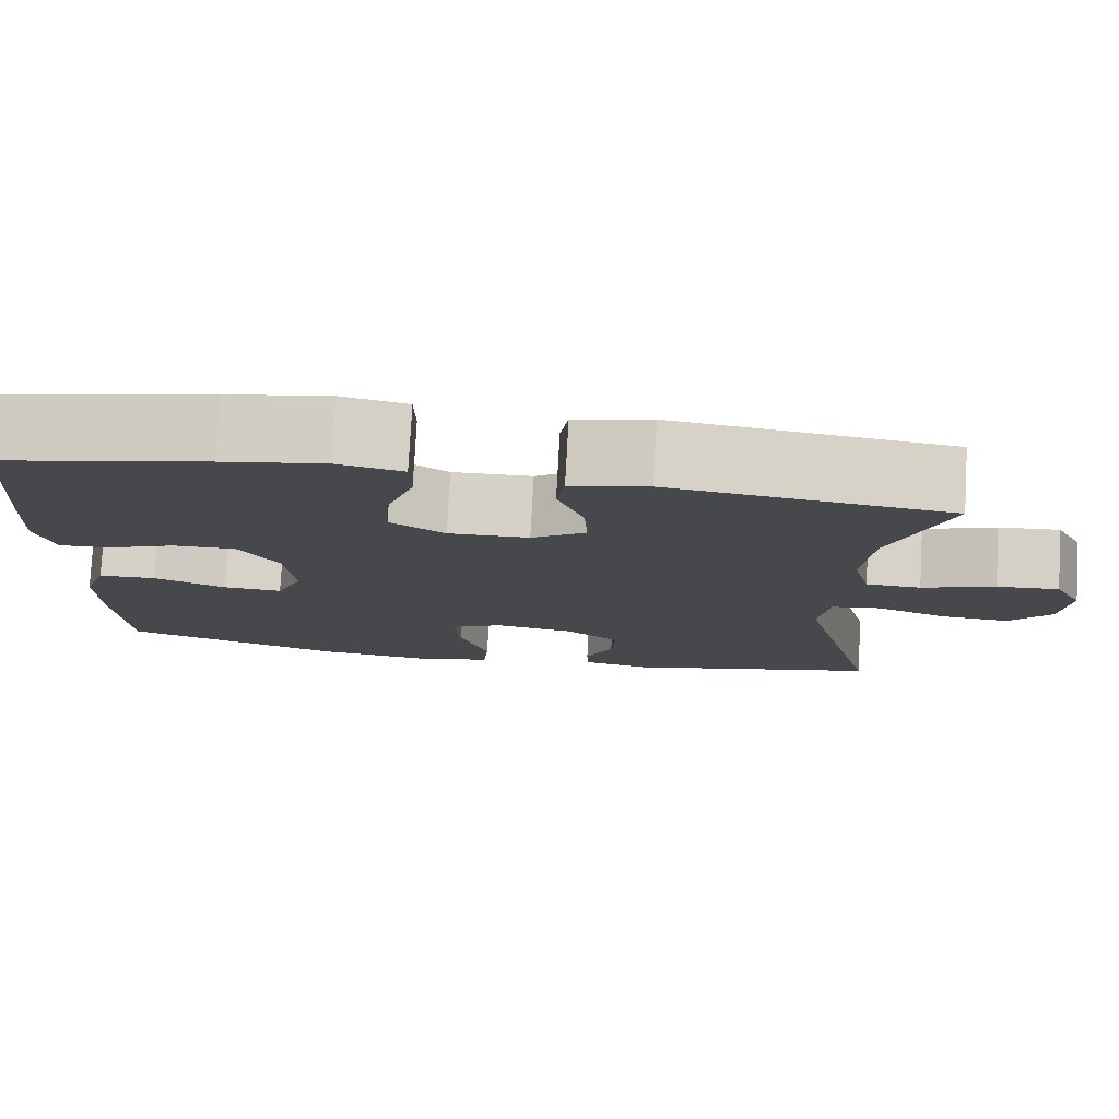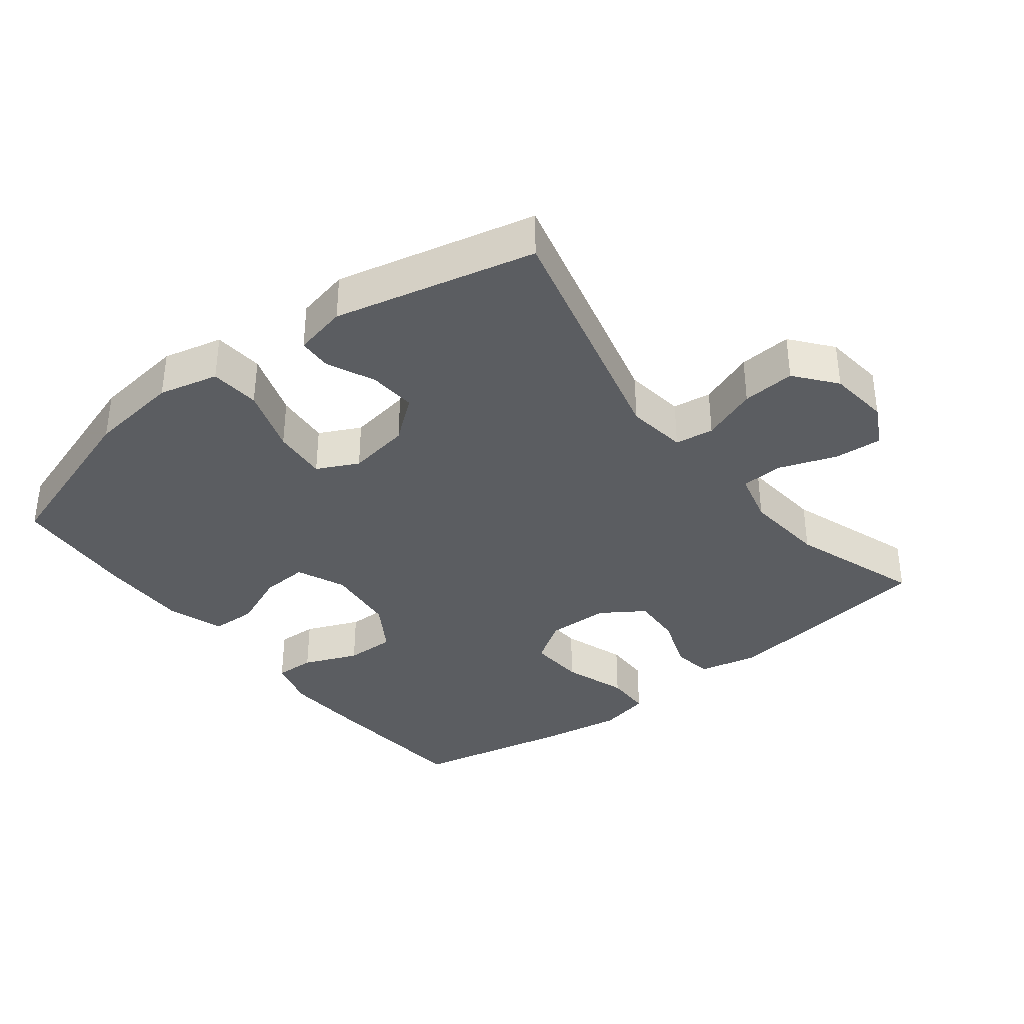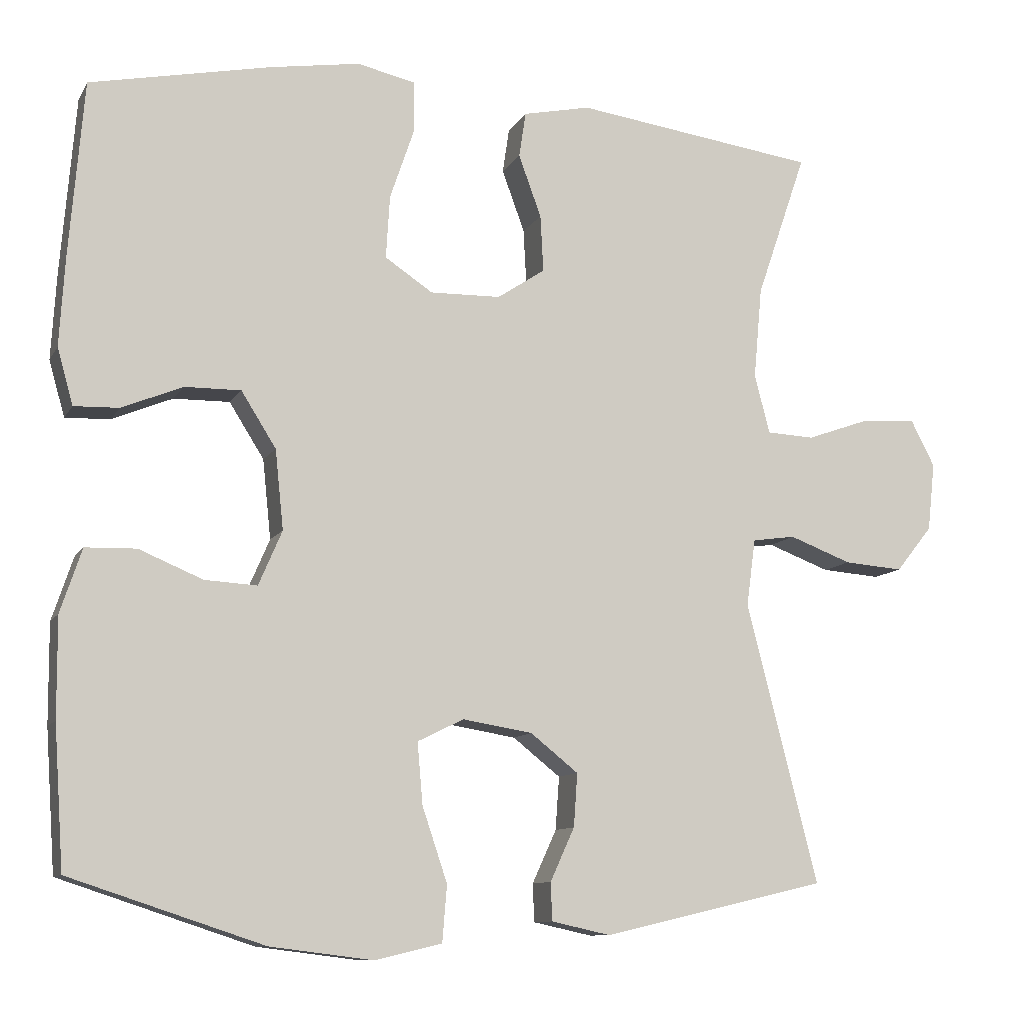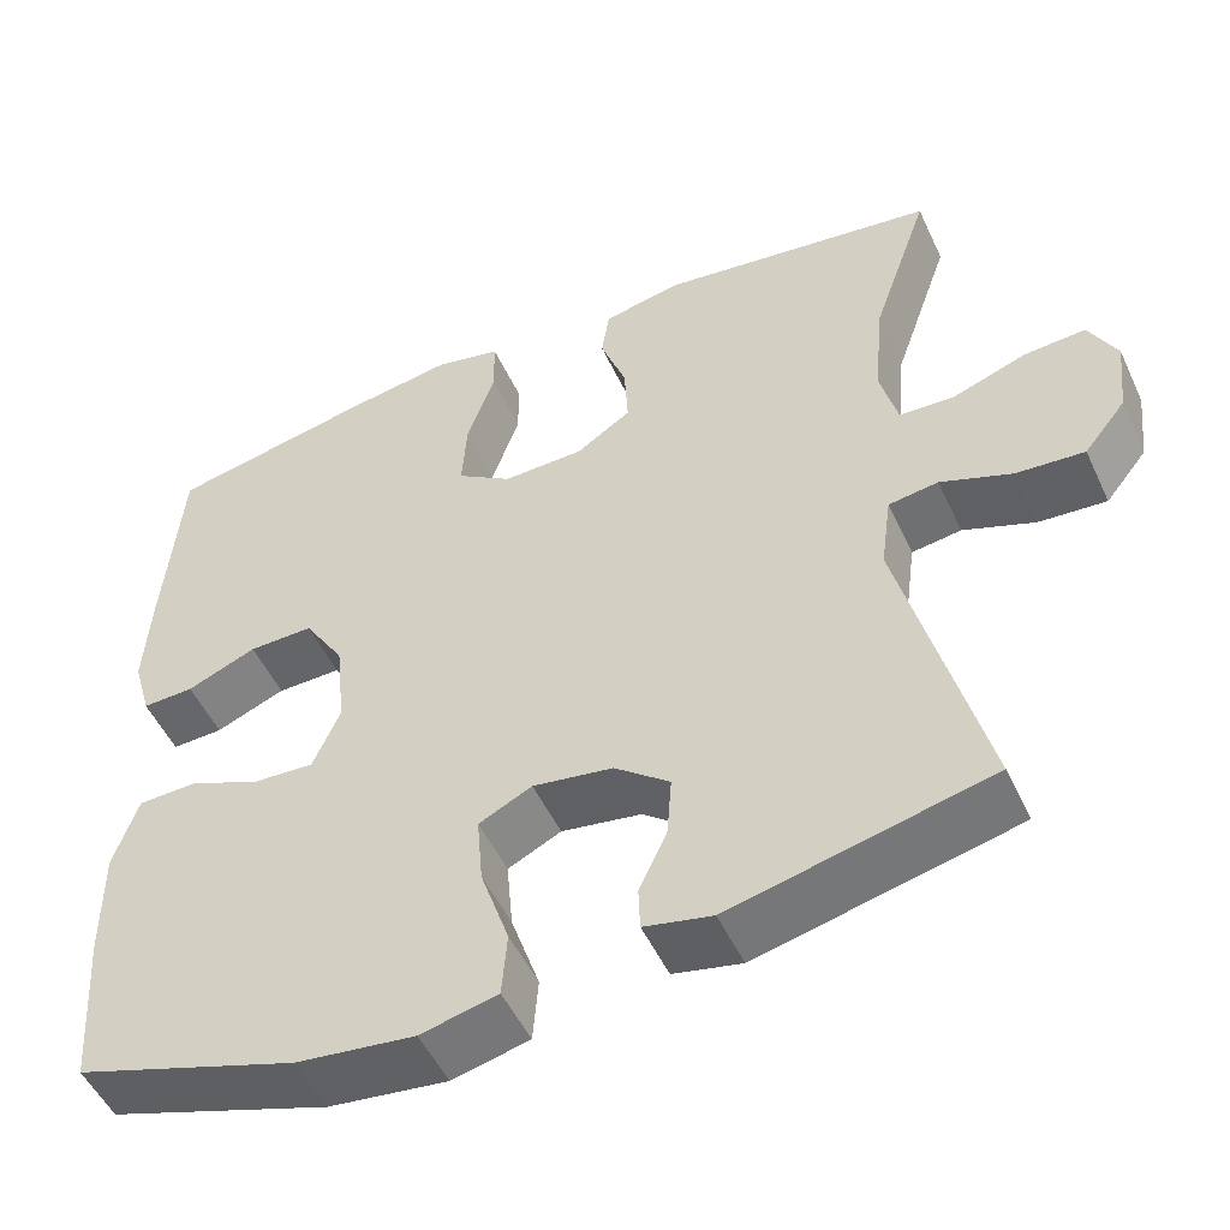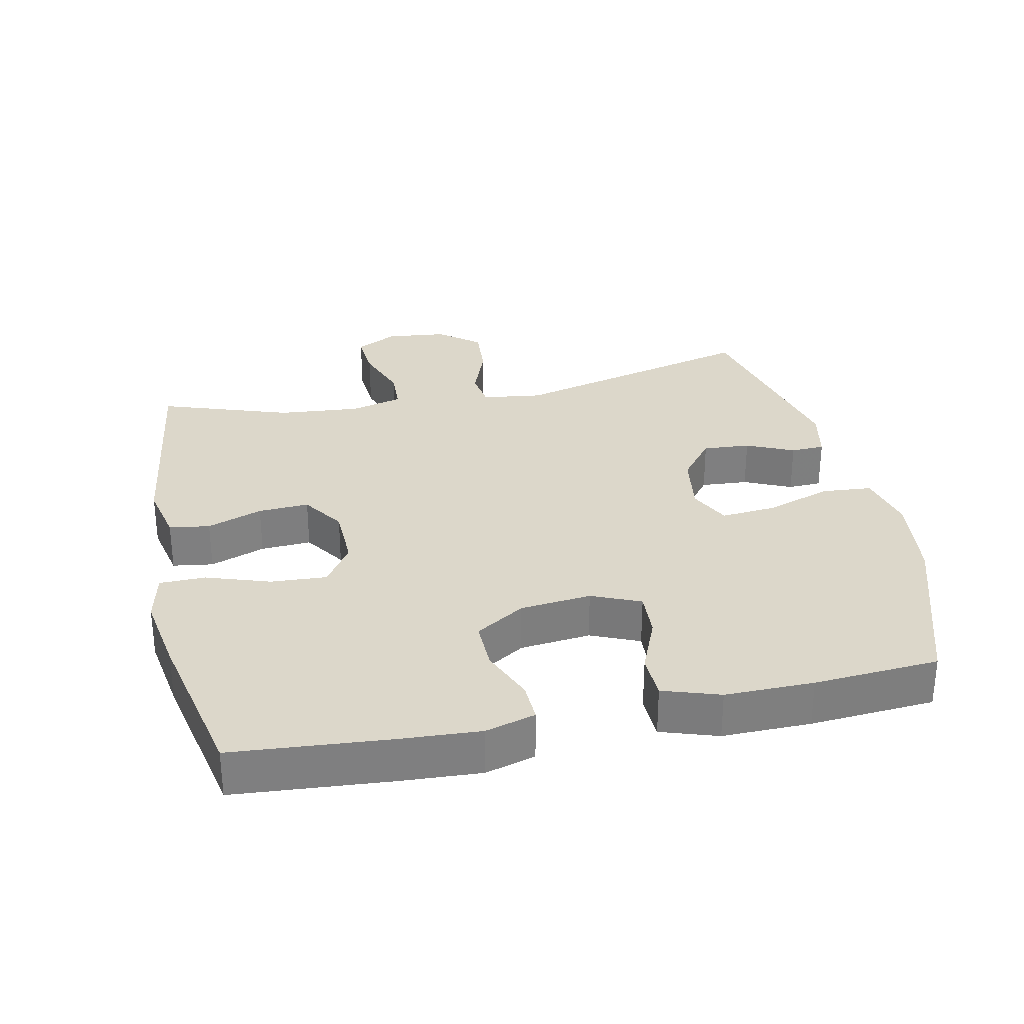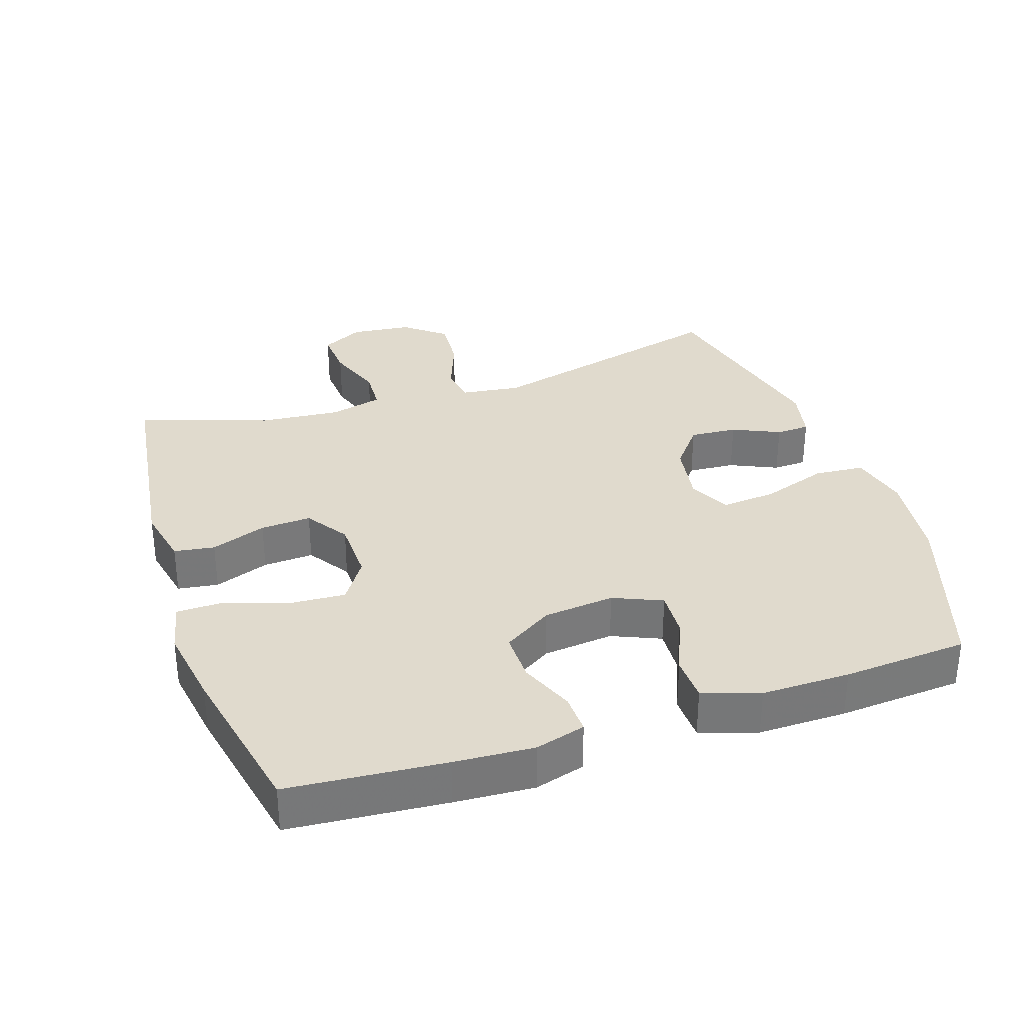
<metadata>
{"format":"obj","ext":"obj","renderer":"f3d","projection":"perspective","resolution":1024,"background":"white","views":[{"elev":78.4,"azim":-176.8,"up":"+Z"},{"elev":-36.1,"azim":-142.1,"up":"+Y"},{"elev":-10.3,"azim":161.3,"up":"+Z"},{"elev":-51.2,"azim":-155.5,"up":"+Z"},{"elev":30.6,"azim":77.9,"up":"+Y"},{"elev":33.0,"azim":71.6,"up":"+Y"}]}
</metadata>
<code>
v -0.5 0.07 -0.5
v -0.406 0.07 -0.131
v -0.418 0.07 -0.042
v -0.475 0.07 -0.034
v -0.557 0.07 -0.065
v -0.635 0.07 -0.071
v -0.683 0.07 -0.011
v -0.693 0.07 0.079
v -0.661 0.07 0.141
v -0.59 0.07 0.136
v -0.506 0.07 0.106
v -0.443 0.07 0.109
v -0.423 0.07 0.187
v -0.434 0.07 0.308
v -0.5 0.07 0.5
v -0.18 0.07 0.544
v -0.091 0.07 0.525
v -0.082 0.07 0.465
v -0.112 0.07 0.383
v -0.116 0.07 0.308
v -0.053 0.07 0.266
v 0.04 0.07 0.264
v 0.103 0.07 0.306
v 0.098 0.07 0.389
v 0.066 0.07 0.483
v 0.067 0.07 0.551
v 0.143 0.07 0.568
v 0.262 0.07 0.549
v 0.5 0.07 0.5
v 0.519 0.07 0.268
v 0.526 0.07 0.151
v 0.505 0.07 0.077
v 0.446 0.07 0.079
v 0.366 0.07 0.112
v 0.292 0.07 0.113
v 0.246 0.07 0.04
v 0.235 0.07 -0.065
v 0.266 0.07 -0.137
v 0.335 0.07 -0.133
v 0.419 0.07 -0.098
v 0.486 0.07 -0.1
v 0.514 0.07 -0.184
v 0.513 0.07 -0.315
v 0.5 0.07 -0.5
v 0.245 0.07 -0.584
v 0.109 0.07 -0.601
v 0.021 0.07 -0.58
v 0.015 0.07 -0.506
v 0.048 0.07 -0.408
v 0.055 0.07 -0.327
v -0.006 0.07 -0.297
v -0.098 0.07 -0.312
v -0.161 0.07 -0.362
v -0.156 0.07 -0.432
v -0.124 0.07 -0.502
v -0.126 0.07 -0.552
v -0.204 0.07 -0.569
v -0.5 0 -0.5
v -0.406 0 -0.131
v -0.418 0 -0.042
v -0.475 0 -0.034
v -0.557 0 -0.065
v -0.635 0 -0.071
v -0.683 0 -0.011
v -0.693 0 0.079
v -0.661 0 0.141
v -0.59 0 0.136
v -0.506 0 0.106
v -0.443 0 0.109
v -0.423 0 0.187
v -0.434 0 0.308
v -0.5 0 0.5
v -0.18 0 0.544
v -0.091 0 0.525
v -0.082 0 0.465
v -0.112 0 0.383
v -0.116 0 0.308
v -0.053 0 0.266
v 0.04 0 0.264
v 0.103 0 0.306
v 0.098 0 0.389
v 0.066 0 0.483
v 0.067 0 0.551
v 0.143 0 0.568
v 0.262 0 0.549
v 0.5 0 0.5
v 0.519 0 0.268
v 0.526 0 0.151
v 0.505 0 0.077
v 0.446 0 0.079
v 0.366 0 0.112
v 0.292 0 0.113
v 0.246 0 0.04
v 0.235 0 -0.065
v 0.266 0 -0.137
v 0.335 0 -0.133
v 0.419 0 -0.098
v 0.486 0 -0.1
v 0.514 0 -0.184
v 0.513 0 -0.315
v 0.5 0 -0.5
v 0.245 0 -0.584
v 0.109 0 -0.601
v 0.021 0 -0.58
v 0.015 0 -0.506
v 0.048 0 -0.408
v 0.055 0 -0.327
v -0.006 0 -0.297
v -0.098 0 -0.312
v -0.161 0 -0.362
v -0.156 0 -0.432
v -0.124 0 -0.502
v -0.126 0 -0.552
v -0.204 0 -0.569
f 57 1 2
f 56 57 2
f 55 56 2
f 54 55 2
f 53 54 2 3
f 52 53 3
f 51 52 3
f 50 51 3
f 47 48 49
f 46 47 49
f 45 46 49
f 44 45 49
f 43 44 49
f 42 43 49
f 41 42 49
f 40 41 49
f 39 40 49
f 38 39 49 50
f 37 38 50 3
f 32 33 34
f 31 32 34
f 30 31 34
f 29 30 34
f 28 29 34
f 27 28 34
f 26 27 34
f 25 26 34
f 24 25 34
f 23 24 34 35
f 22 23 35 36
f 17 18 19
f 16 17 19
f 15 16 19
f 14 15 19
f 13 14 19 20
f 12 13 20 21
f 9 10 11
f 8 9 11
f 7 8 11
f 6 7 11
f 5 6 11
f 4 5 11
f 4 11 12
f 22 36 37
f 21 22 37
f 12 21 37
f 4 12 37
f 3 4 37
f 59 58 114
f 59 114 113
f 59 113 112
f 59 112 111
f 60 59 111 110
f 60 110 109
f 60 109 108
f 60 108 107
f 106 105 104
f 106 104 103
f 106 103 102
f 106 102 101
f 106 101 100
f 106 100 99
f 106 99 98
f 106 98 97
f 106 97 96
f 107 106 96 95
f 60 107 95 94
f 91 90 89
f 91 89 88
f 91 88 87
f 91 87 86
f 91 86 85
f 91 85 84
f 91 84 83
f 91 83 82
f 91 82 81
f 92 91 81 80
f 93 92 80 79
f 76 75 74
f 76 74 73
f 76 73 72
f 76 72 71
f 77 76 71 70
f 78 77 70 69
f 68 67 66
f 68 66 65
f 68 65 64
f 68 64 63
f 68 63 62
f 68 62 61
f 69 68 61
f 94 93 79
f 94 79 78
f 94 78 69
f 94 69 61
f 94 61 60
f 1 58 59 2
f 2 59 60 3
f 3 60 61 4
f 4 61 62 5
f 5 62 63 6
f 6 63 64 7
f 7 64 65 8
f 8 65 66 9
f 9 66 67 10
f 10 67 68 11
f 11 68 69 12
f 12 69 70 13
f 13 70 71 14
f 14 71 72 15
f 15 72 73 16
f 16 73 74 17
f 17 74 75 18
f 18 75 76 19
f 19 76 77 20
f 20 77 78 21
f 21 78 79 22
f 22 79 80 23
f 23 80 81 24
f 24 81 82 25
f 25 82 83 26
f 26 83 84 27
f 27 84 85 28
f 28 85 86 29
f 29 86 87 30
f 30 87 88 31
f 31 88 89 32
f 32 89 90 33
f 33 90 91 34
f 34 91 92 35
f 35 92 93 36
f 36 93 94 37
f 37 94 95 38
f 38 95 96 39
f 39 96 97 40
f 40 97 98 41
f 41 98 99 42
f 42 99 100 43
f 43 100 101 44
f 44 101 102 45
f 45 102 103 46
f 46 103 104 47
f 47 104 105 48
f 48 105 106 49
f 49 106 107 50
f 50 107 108 51
f 51 108 109 52
f 52 109 110 53
f 53 110 111 54
f 54 111 112 55
f 55 112 113 56
f 56 113 114 57
f 57 114 58 1

</code>
